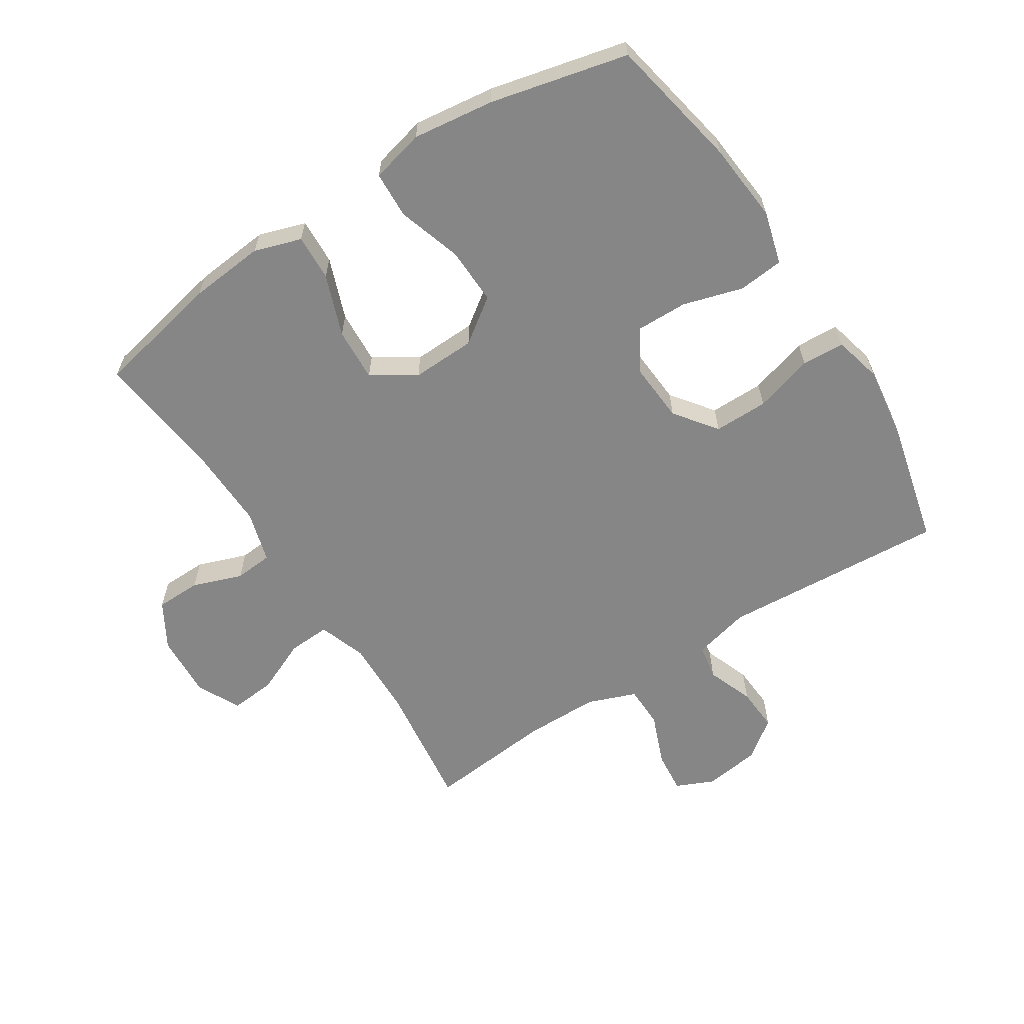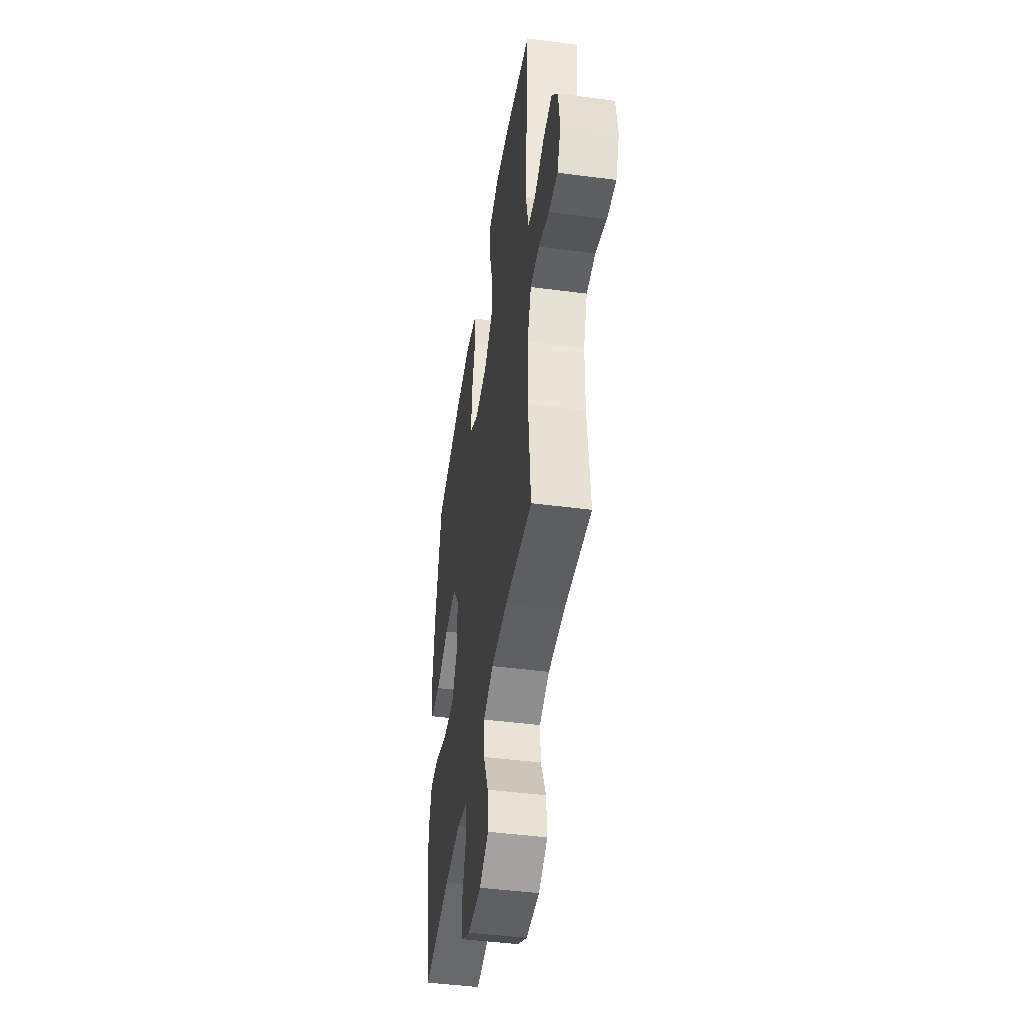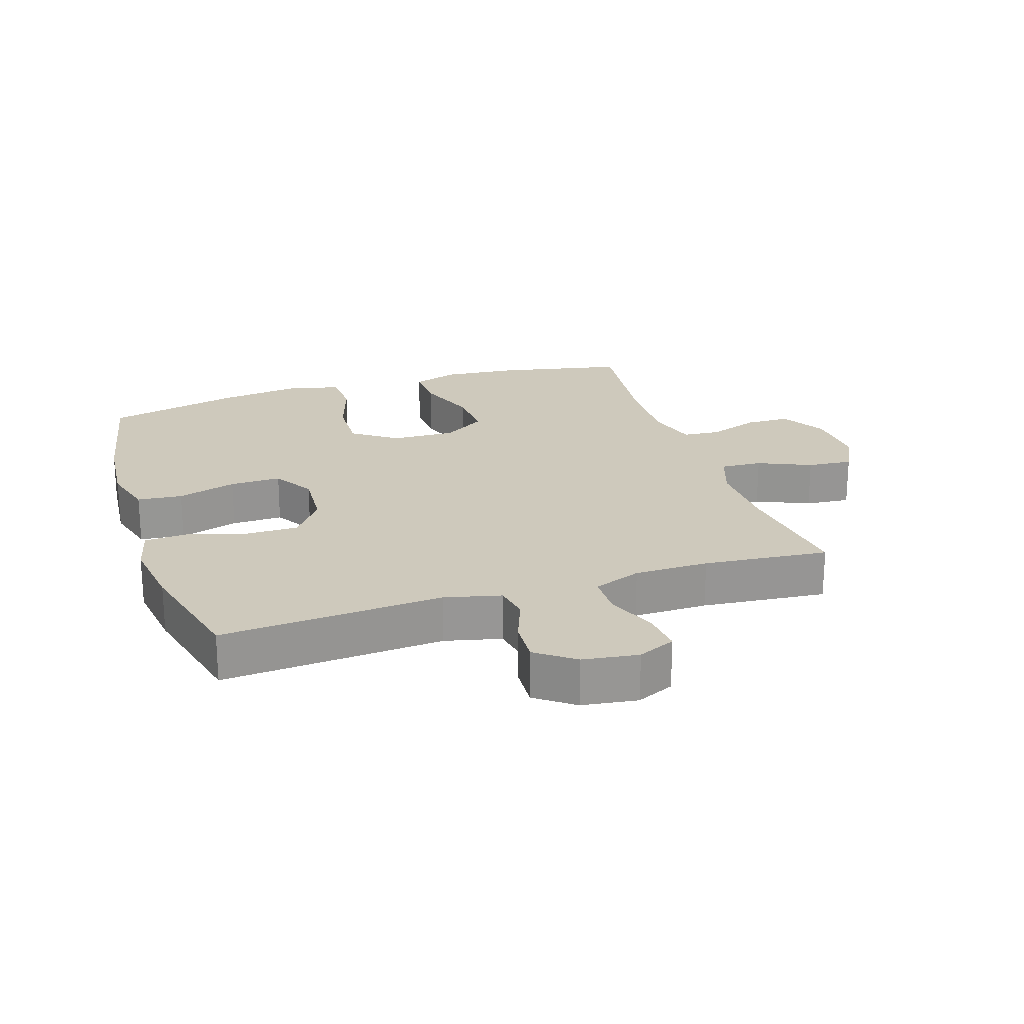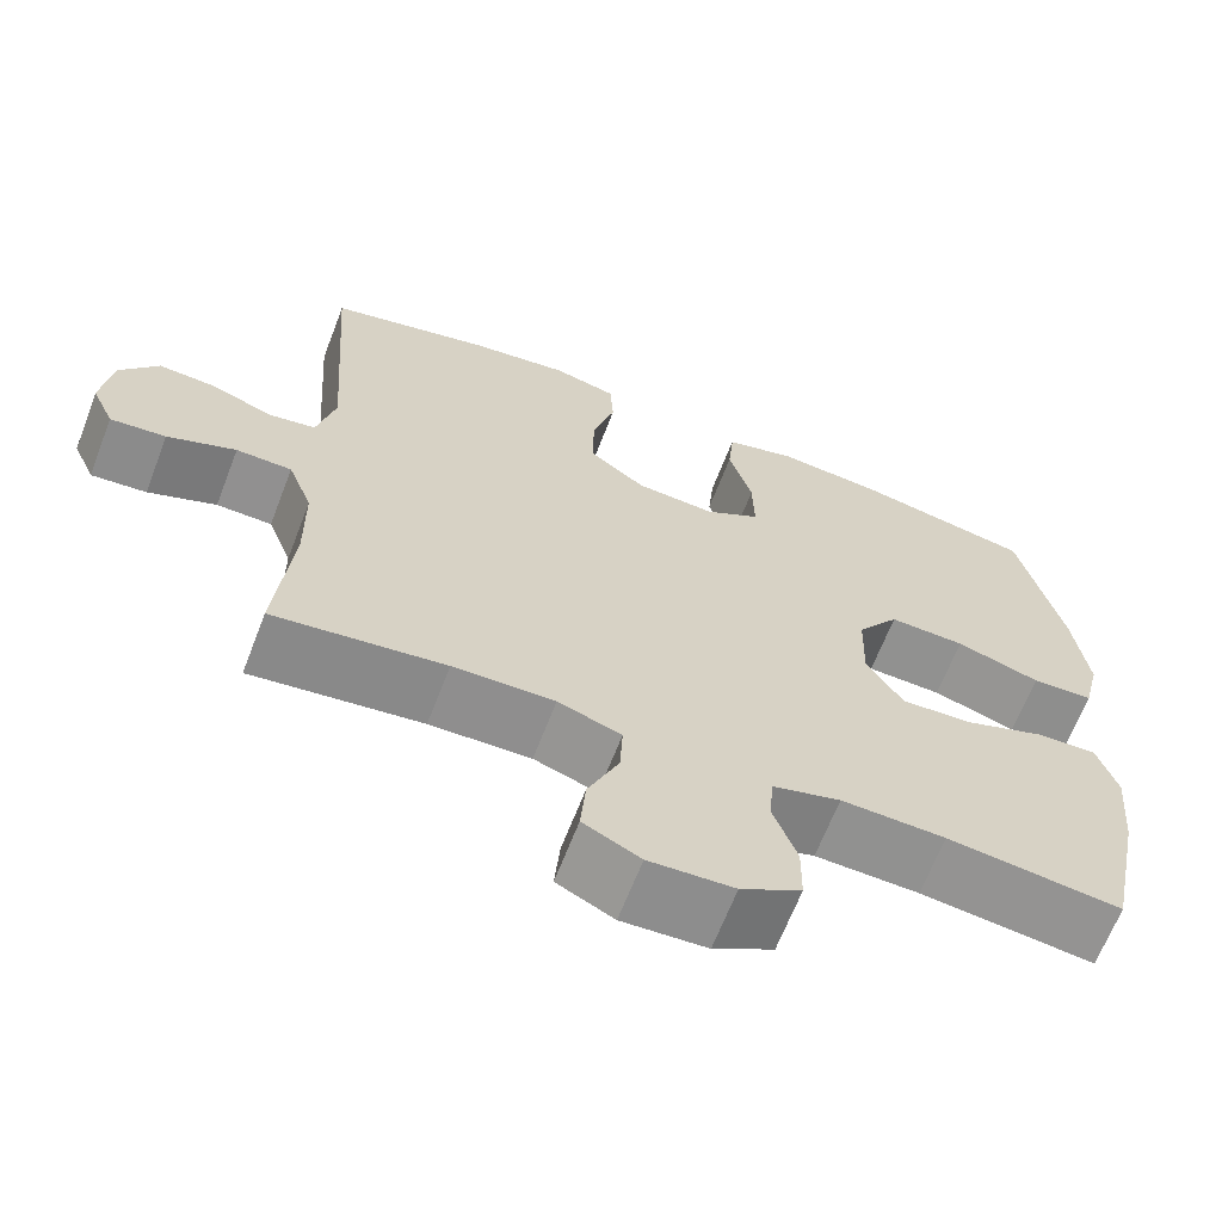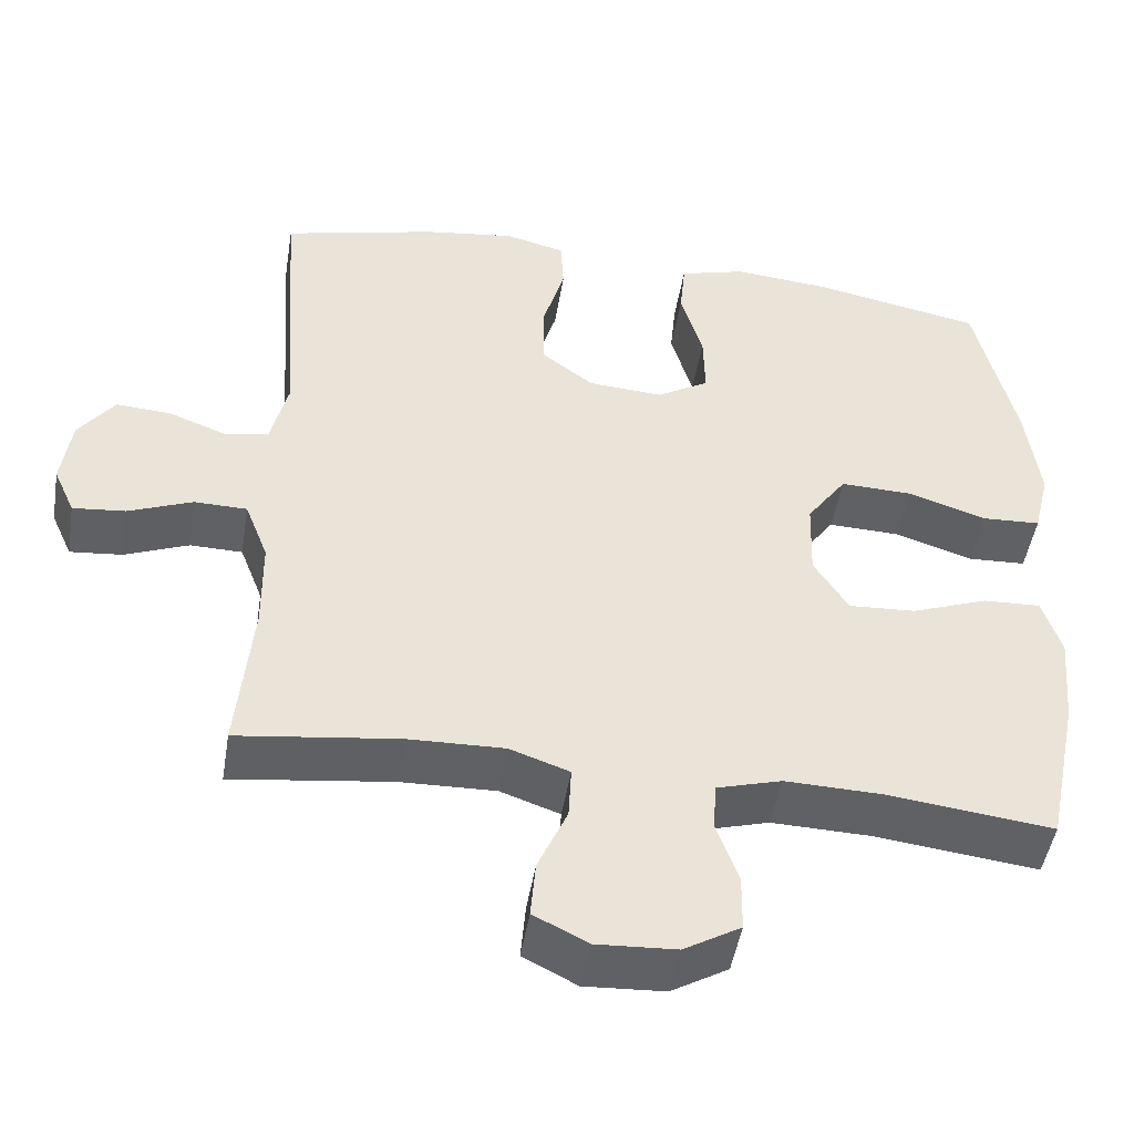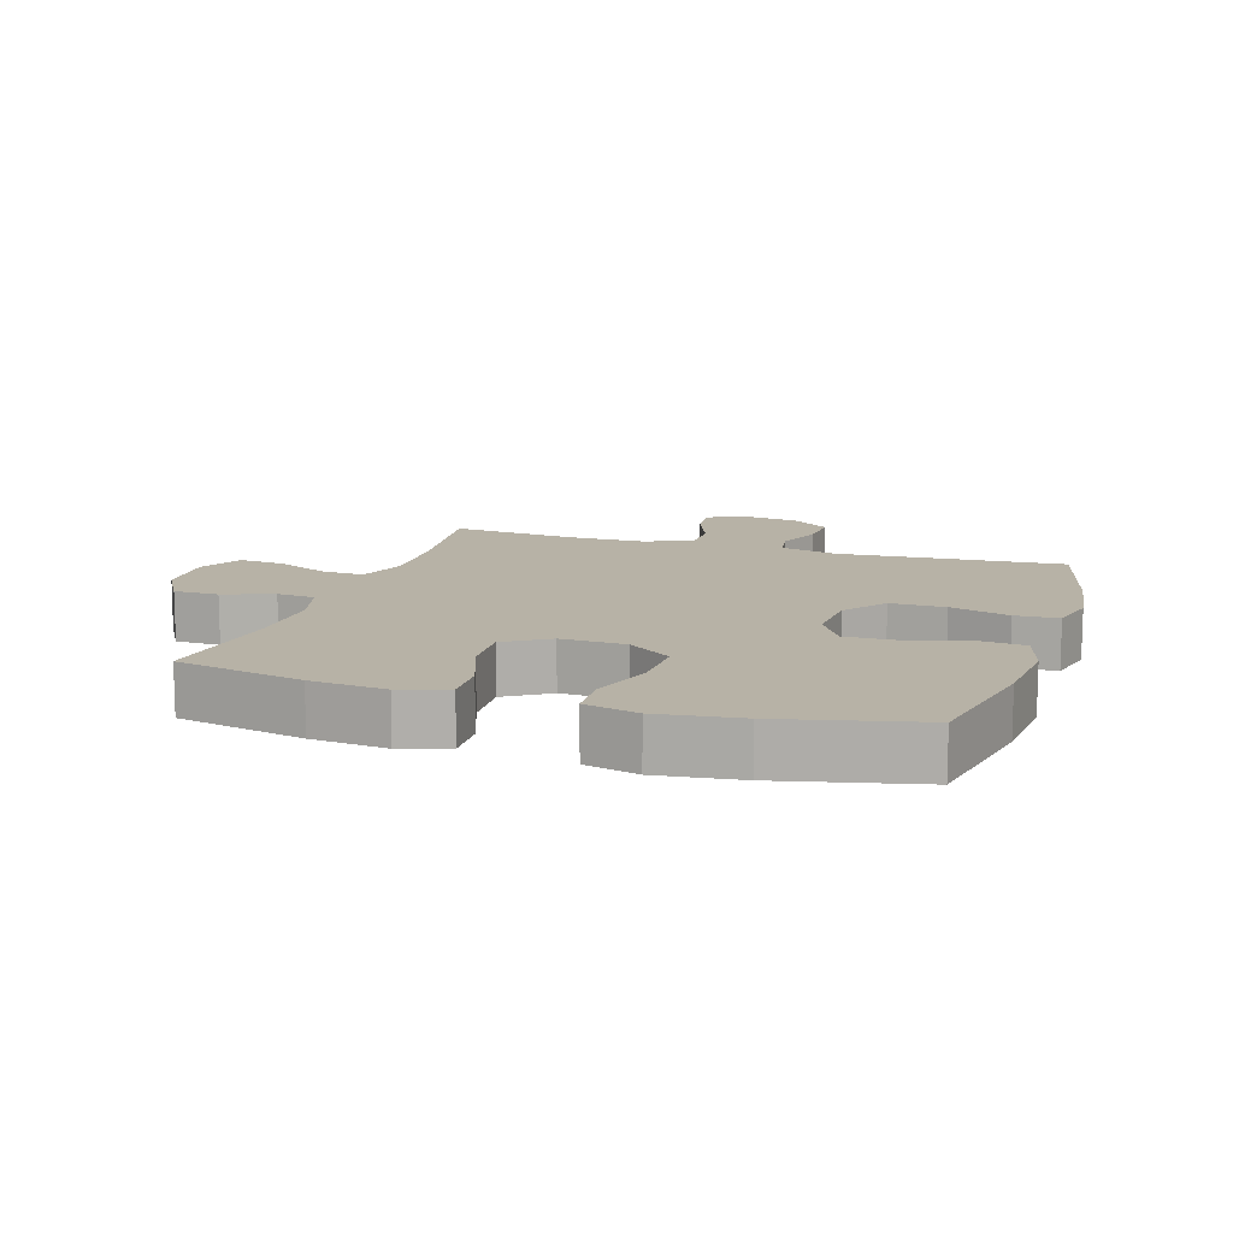
<metadata>
{"format":"obj","ext":"obj","renderer":"f3d","projection":"perspective","resolution":1024,"background":"white","views":[{"elev":-62.1,"azim":-57.2,"up":"+Y"},{"elev":-45.8,"azim":81.5,"up":"+Z"},{"elev":22.5,"azim":72.0,"up":"+Y"},{"elev":-65.5,"azim":158.9,"up":"+Z"},{"elev":-47.6,"azim":170.7,"up":"+Z"},{"elev":12.3,"azim":-72.1,"up":"+Y"}]}
</metadata>
<code>
o path1288
v 0.2792 0.0375 0.577
v 0.1612 0.0375 0.593
v 0.08443 0.0375 0.5741
v 0.08057 0.0375 0.5053
v 0.1084 0.0375 0.4104
v 0.1085 0.0375 0.3235
v 0.04109 0.0375 0.2729
v -0.05508 0.0375 0.2664
v -0.1215 0.0375 0.3065
v -0.1198 0.0375 0.3893
v -0.09152 0.0375 0.485
v -0.09852 0.0375 0.5578
v -0.1833 0.0375 0.5815
v -0.3115 0.0375 0.5703
v -0.5251 0.0375 0.5285
v -0.5772 0.0375 0.309
v -0.5943 0.0375 0.1778
v -0.5736 0.0375 0.09273
v -0.4988 0.0375 0.08913
v -0.3967 0.0375 0.1216
v -0.3046 0.0375 0.1244
v -0.2538 0.0375 0.05339
v -0.2506 0.0375 -0.04902
v -0.295 0.0375 -0.119
v -0.3813 0.0375 -0.114
v -0.4794 0.0375 -0.07754
v -0.5537 0.0375 -0.07428
v -0.5781 0.0375 -0.1495
v -0.5671 0.0375 -0.2698
v -0.5251 0.0375 -0.4734
v -0.3138 0.0375 -0.4484
v -0.1873 0.0375 -0.445
v -0.1047 0.0375 -0.4688
v -0.09973 0.0375 -0.5298
v -0.1285 0.0375 -0.6095
v -0.1275 0.0375 -0.6818
v -0.05453 0.0375 -0.7244
v 0.04826 0.0375 -0.7301
v 0.1175 0.0375 -0.6954
v 0.1111 0.0375 -0.6226
v 0.07348 0.0375 -0.5369
v 0.07008 0.0375 -0.4695
v 0.1467 0.0375 -0.443
v 0.2692 0.0375 -0.4464
v 0.4766 0.0375 -0.4734
v 0.4573 0.0375 -0.2713
v 0.4586 0.0375 -0.151
v 0.4883 0.0375 -0.07379
v 0.5557 0.0375 -0.07255
v 0.6383 0.0375 -0.1055
v 0.7054 0.0375 -0.112
v 0.7326 0.0375 -0.0514
v 0.7201 0.0375 0.03854
v 0.6743 0.0375 0.1002
v 0.6042 0.0375 0.09592
v 0.5298 0.0375 0.06782
v 0.4735 0.0375 0.07796
v 0.4515 0.0375 0.1687
v 0.4766 0.0375 0.5285
v 0.2792 -0.0375 0.577
v 0.1612 -0.0375 0.593
v 0.08443 -0.0375 0.5741
v 0.08057 -0.0375 0.5053
v 0.1084 -0.0375 0.4104
v 0.1085 -0.0375 0.3235
v 0.04109 -0.0375 0.2729
v -0.05508 -0.0375 0.2664
v -0.1215 -0.0375 0.3065
v -0.1198 -0.0375 0.3893
v -0.09152 -0.0375 0.485
v -0.09852 -0.0375 0.5578
v -0.1833 -0.0375 0.5815
v -0.3115 -0.0375 0.5703
v -0.5251 -0.0375 0.5285
v -0.5772 -0.0375 0.309
v -0.5943 -0.0375 0.1778
v -0.5736 -0.0375 0.09273
v -0.4988 -0.0375 0.08913
v -0.3967 -0.0375 0.1216
v -0.3046 -0.0375 0.1244
v -0.2538 -0.0375 0.05339
v -0.2506 -0.0375 -0.04902
v -0.295 -0.0375 -0.119
v -0.3813 -0.0375 -0.114
v -0.4794 -0.0375 -0.07754
v -0.5537 -0.0375 -0.07428
v -0.5781 -0.0375 -0.1495
v -0.5671 -0.0375 -0.2698
v -0.5251 -0.0375 -0.4734
v -0.3138 -0.0375 -0.4484
v -0.1873 -0.0375 -0.445
v -0.1047 -0.0375 -0.4688
v -0.09973 -0.0375 -0.5298
v -0.1285 -0.0375 -0.6095
v -0.1275 -0.0375 -0.6818
v -0.05453 -0.0375 -0.7244
v 0.04826 -0.0375 -0.7301
v 0.1175 -0.0375 -0.6954
v 0.1111 -0.0375 -0.6226
v 0.07348 -0.0375 -0.5369
v 0.07008 -0.0375 -0.4695
v 0.1467 -0.0375 -0.443
v 0.2692 -0.0375 -0.4464
v 0.4766 -0.0375 -0.4734
v 0.4573 -0.0375 -0.2713
v 0.4586 -0.0375 -0.151
v 0.4883 -0.0375 -0.07379
v 0.5557 -0.0375 -0.07255
v 0.6383 -0.0375 -0.1055
v 0.7054 -0.0375 -0.112
v 0.7326 -0.0375 -0.0514
v 0.7201 -0.0375 0.03854
v 0.6743 -0.0375 0.1002
v 0.6042 -0.0375 0.09592
v 0.5298 -0.0375 0.06782
v 0.4735 -0.0375 0.07796
v 0.4515 -0.0375 0.1687
v 0.4766 -0.0375 0.5285
v 0.7054 0.0375 -0.112
v 0.7054 0.0375 -0.112
v 0.7326 0.0375 -0.0514
v 0.7201 0.0375 0.03854
v 0.6743 0.0375 0.1002
v 0.6383 0.0375 -0.1055
v 0.6042 0.0375 0.09592
v 0.5557 0.0375 -0.07255
v 0.5298 0.0375 0.06782
v 0.4883 0.0375 -0.07379
v 0.4883 0.0375 -0.07379
v 0.4735 0.0375 0.07796
v 0.4735 0.0375 0.07796
v 0.4586 0.0375 -0.151
v 0.4515 0.0375 0.1687
v 0.4766 0.0375 -0.4734
v 0.4766 0.0375 -0.4734
v 0.4573 0.0375 -0.2713
v 0.4766 0.0375 0.5285
v 0.4766 0.0375 0.5285
v 0.2792 0.0375 0.577
v 0.2692 0.0375 -0.4464
v 0.1612 0.0375 0.593
v 0.1467 0.0375 -0.443
v 0.08443 0.0375 0.5741
v 0.08443 0.0375 0.5741
v 0.07008 0.0375 -0.4695
v 0.07008 0.0375 -0.4695
v 0.1084 0.0375 0.4104
v 0.1085 0.0375 0.3235
v 0.04826 0.0375 -0.7301
v 0.1175 0.0375 -0.6954
v 0.1175 0.0375 -0.6954
v 0.1111 0.0375 -0.6226
v 0.07348 0.0375 -0.5369
v 0.04109 0.0375 0.2729
v 0.08057 0.0375 0.5053
v -0.05453 0.0375 -0.7244
v -0.05508 0.0375 0.2664
v -0.1275 0.0375 -0.6818
v -0.1215 0.0375 0.3065
v -0.1198 0.0375 0.3893
v -0.09152 0.0375 0.485
v -0.09852 0.0375 0.5578
v -0.09852 0.0375 0.5578
v -0.1833 0.0375 0.5815
v -0.1285 0.0375 -0.6095
v -0.09973 0.0375 -0.5298
v -0.1047 0.0375 -0.4688
v -0.1047 0.0375 -0.4688
v -0.1873 0.0375 -0.445
v -0.3115 0.0375 0.5703
v -0.3138 0.0375 -0.4484
v -0.2538 0.0375 0.05339
v -0.2506 0.0375 -0.04902
v -0.295 0.0375 -0.119
v -0.295 0.0375 -0.119
v -0.3046 0.0375 0.1244
v -0.3813 0.0375 -0.114
v -0.3967 0.0375 0.1216
v -0.4794 0.0375 -0.07754
v -0.4988 0.0375 0.08913
v -0.5251 0.0375 -0.4734
v -0.5251 0.0375 -0.4734
v -0.5537 0.0375 -0.07428
v -0.5537 0.0375 -0.07428
v -0.5736 0.0375 0.09273
v -0.5736 0.0375 0.09273
v -0.5251 0.0375 0.5285
v -0.5251 0.0375 0.5285
v -0.5671 0.0375 -0.2698
v -0.5772 0.0375 0.309
v -0.5781 0.0375 -0.1495
v -0.5943 0.0375 0.1778
v 0.7054 -0.0375 -0.112
v 0.7054 -0.0375 -0.112
v 0.7326 -0.0375 -0.0514
v 0.7201 -0.0375 0.03854
v 0.6743 -0.0375 0.1002
v 0.6383 -0.0375 -0.1055
v 0.6042 -0.0375 0.09592
v 0.5557 -0.0375 -0.07255
v 0.5298 -0.0375 0.06782
v 0.4883 -0.0375 -0.07379
v 0.4883 -0.0375 -0.07379
v 0.4735 -0.0375 0.07796
v 0.4735 -0.0375 0.07796
v 0.4586 -0.0375 -0.151
v 0.4515 -0.0375 0.1687
v 0.4766 -0.0375 -0.4734
v 0.4766 -0.0375 -0.4734
v 0.4573 -0.0375 -0.2713
v 0.4766 -0.0375 0.5285
v 0.4766 -0.0375 0.5285
v 0.2792 -0.0375 0.577
v 0.2692 -0.0375 -0.4464
v 0.1612 -0.0375 0.593
v 0.1467 -0.0375 -0.443
v 0.08443 -0.0375 0.5741
v 0.08443 -0.0375 0.5741
v 0.07008 -0.0375 -0.4695
v 0.07008 -0.0375 -0.4695
v 0.1084 -0.0375 0.4104
v 0.1085 -0.0375 0.3235
v 0.04826 -0.0375 -0.7301
v 0.1175 -0.0375 -0.6954
v 0.1175 -0.0375 -0.6954
v 0.1111 -0.0375 -0.6226
v 0.07348 -0.0375 -0.5369
v 0.04109 -0.0375 0.2729
v 0.08057 -0.0375 0.5053
v -0.05453 -0.0375 -0.7244
v -0.05508 -0.0375 0.2664
v -0.1275 -0.0375 -0.6818
v -0.1215 -0.0375 0.3065
v -0.1198 -0.0375 0.3893
v -0.09152 -0.0375 0.485
v -0.09852 -0.0375 0.5578
v -0.09852 -0.0375 0.5578
v -0.1833 -0.0375 0.5815
v -0.1285 -0.0375 -0.6095
v -0.09973 -0.0375 -0.5298
v -0.1047 -0.0375 -0.4688
v -0.1047 -0.0375 -0.4688
v -0.1873 -0.0375 -0.445
v -0.3115 -0.0375 0.5703
v -0.3138 -0.0375 -0.4484
v -0.2538 -0.0375 0.05339
v -0.2506 -0.0375 -0.04902
v -0.295 -0.0375 -0.119
v -0.295 -0.0375 -0.119
v -0.3046 -0.0375 0.1244
v -0.3813 -0.0375 -0.114
v -0.3967 -0.0375 0.1216
v -0.4794 -0.0375 -0.07754
v -0.4988 -0.0375 0.08913
v -0.5251 -0.0375 -0.4734
v -0.5251 -0.0375 -0.4734
v -0.5537 -0.0375 -0.07428
v -0.5537 -0.0375 -0.07428
v -0.5736 -0.0375 0.09273
v -0.5736 -0.0375 0.09273
v -0.5251 -0.0375 0.5285
v -0.5251 -0.0375 0.5285
v -0.5671 -0.0375 -0.2698
v -0.5772 -0.0375 0.309
v -0.5781 -0.0375 -0.1495
v -0.5943 -0.0375 0.1778
f 236 238 235
f 252 266 254
f 266 252 264
f 206 202 204
f 206 247 216
f 219 240 227
f 239 227 240
f 204 202 201
f 199 196 197
f 202 200 201
f 230 239 232
f 206 214 210
f 257 265 253
f 231 246 247
f 248 243 241
f 250 264 252
f 228 247 206
f 245 251 263
f 215 221 213
f 248 241 247
f 216 247 219
f 247 241 219
f 253 265 251
f 200 198 196
f 229 215 217
f 196 198 195
f 228 206 204
f 207 228 204
f 195 198 193
f 230 223 226
f 199 200 196
f 206 216 214
f 238 244 234
f 235 238 234
f 231 247 228
f 211 222 207
f 222 213 221
f 263 251 265
f 227 230 226
f 251 245 248
f 245 263 255
f 230 227 239
f 213 222 211
f 221 215 229
f 201 200 199
f 244 264 250
f 210 214 208
f 254 266 259
f 246 233 250
f 241 240 219
f 226 223 224
f 243 248 245
f 233 246 231
f 261 264 244
f 250 233 244
f 222 228 207
f 234 244 233
f 120 52 111 194
f 52 53 112 111
f 53 54 113 112
f 50 51 110 109
f 54 55 114 113
f 49 50 109 108
f 55 56 115 114
f 129 49 108 203
f 56 131 205 115
f 47 48 107 106
f 57 58 117 116
f 135 46 105 209
f 46 47 106 105
f 58 138 212 117
f 59 1 60 118
f 44 45 104 103
f 1 2 61 60
f 43 44 103 102
f 2 144 218 61
f 146 43 102 220
f 5 6 65 64
f 38 151 225 97
f 39 40 99 98
f 40 41 100 99
f 6 7 66 65
f 4 5 64 63
f 3 4 63 62
f 41 42 101 100
f 37 38 97 96
f 7 8 67 66
f 36 37 96 95
f 8 9 68 67
f 10 11 70 69
f 11 163 237 70
f 12 13 72 71
f 35 36 95 94
f 34 35 94 93
f 168 34 93 242
f 32 33 92 91
f 9 10 69 68
f 13 14 73 72
f 31 32 91 90
f 22 23 82 81
f 23 175 249 82
f 21 22 81 80
f 24 25 84 83
f 20 21 80 79
f 25 26 85 84
f 19 20 79 78
f 182 31 90 256
f 26 184 258 85
f 186 19 78 260
f 14 188 262 73
f 29 30 89 88
f 15 16 75 74
f 28 29 88 87
f 27 28 87 86
f 17 18 77 76
f 16 17 76 75
f 162 161 164
f 178 180 192
f 192 190 178
f 132 130 128
f 132 142 173
f 145 153 166
f 165 166 153
f 130 127 128
f 125 123 122
f 128 127 126
f 156 158 165
f 132 136 140
f 183 179 191
f 157 173 172
f 174 167 169
f 176 178 190
f 154 132 173
f 171 189 177
f 141 139 147
f 174 173 167
f 142 145 173
f 173 145 167
f 179 177 191
f 126 122 124
f 155 143 141
f 122 121 124
f 154 130 132
f 133 130 154
f 121 119 124
f 156 152 149
f 125 122 126
f 132 140 142
f 164 160 170
f 161 160 164
f 157 154 173
f 137 133 148
f 148 147 139
f 189 191 177
f 153 152 156
f 177 174 171
f 171 181 189
f 156 165 153
f 139 137 148
f 147 155 141
f 127 125 126
f 170 176 190
f 136 134 140
f 180 185 192
f 172 176 159
f 167 145 166
f 152 150 149
f 169 171 174
f 159 157 172
f 187 170 190
f 176 170 159
f 148 133 154
f 160 159 170

</code>
